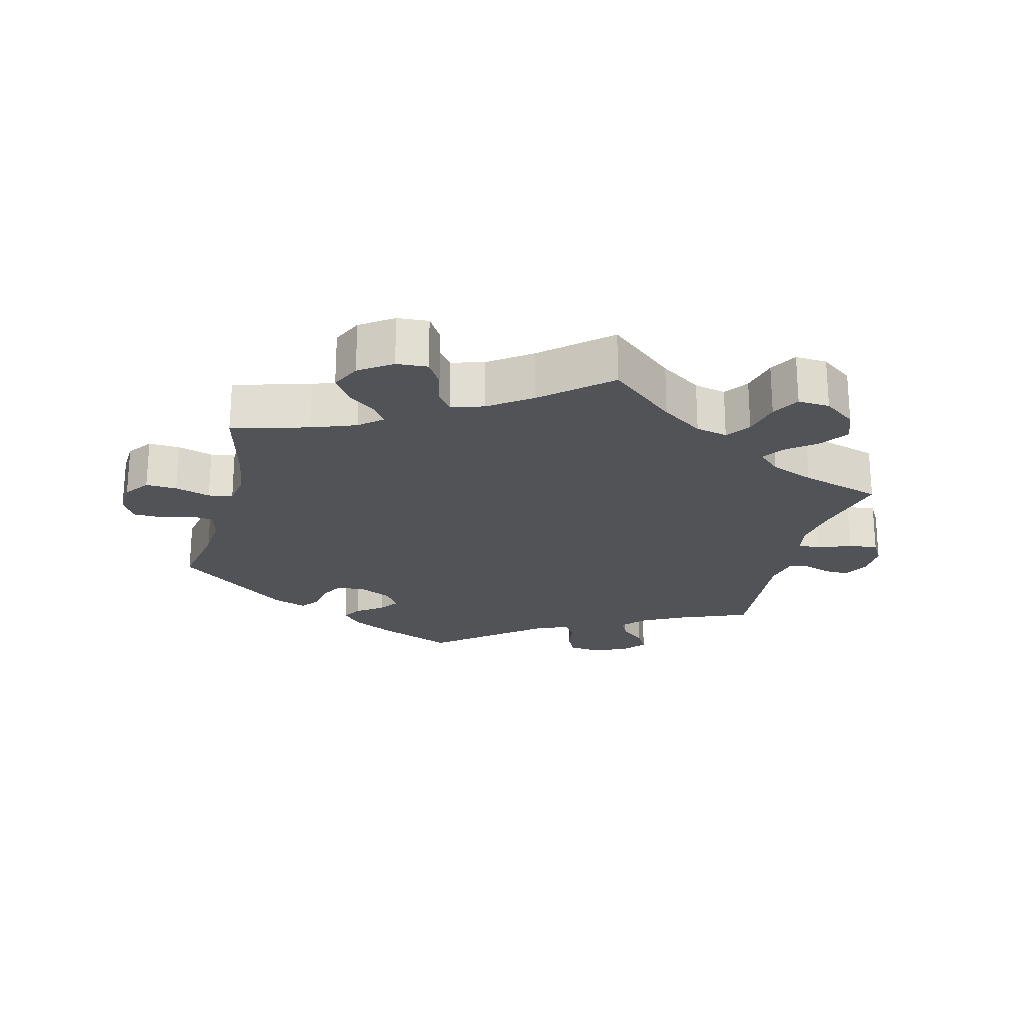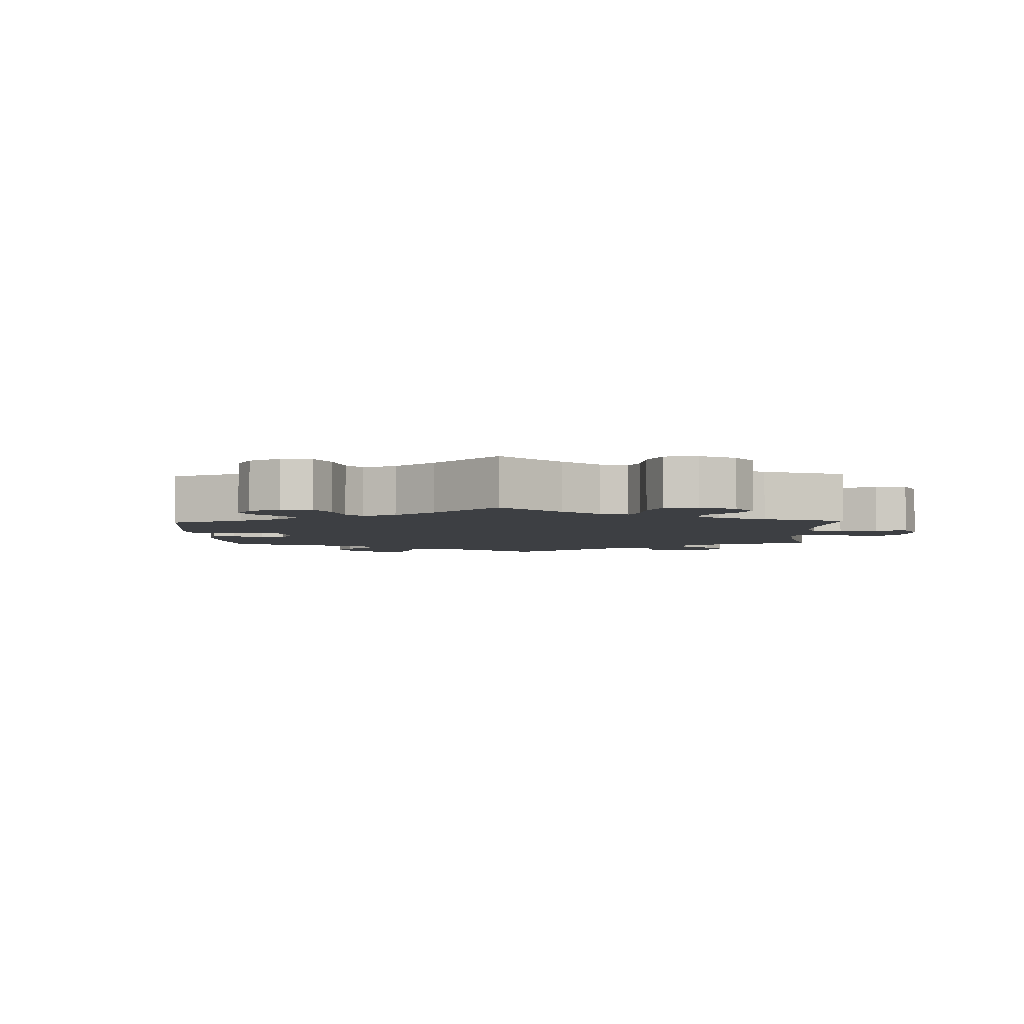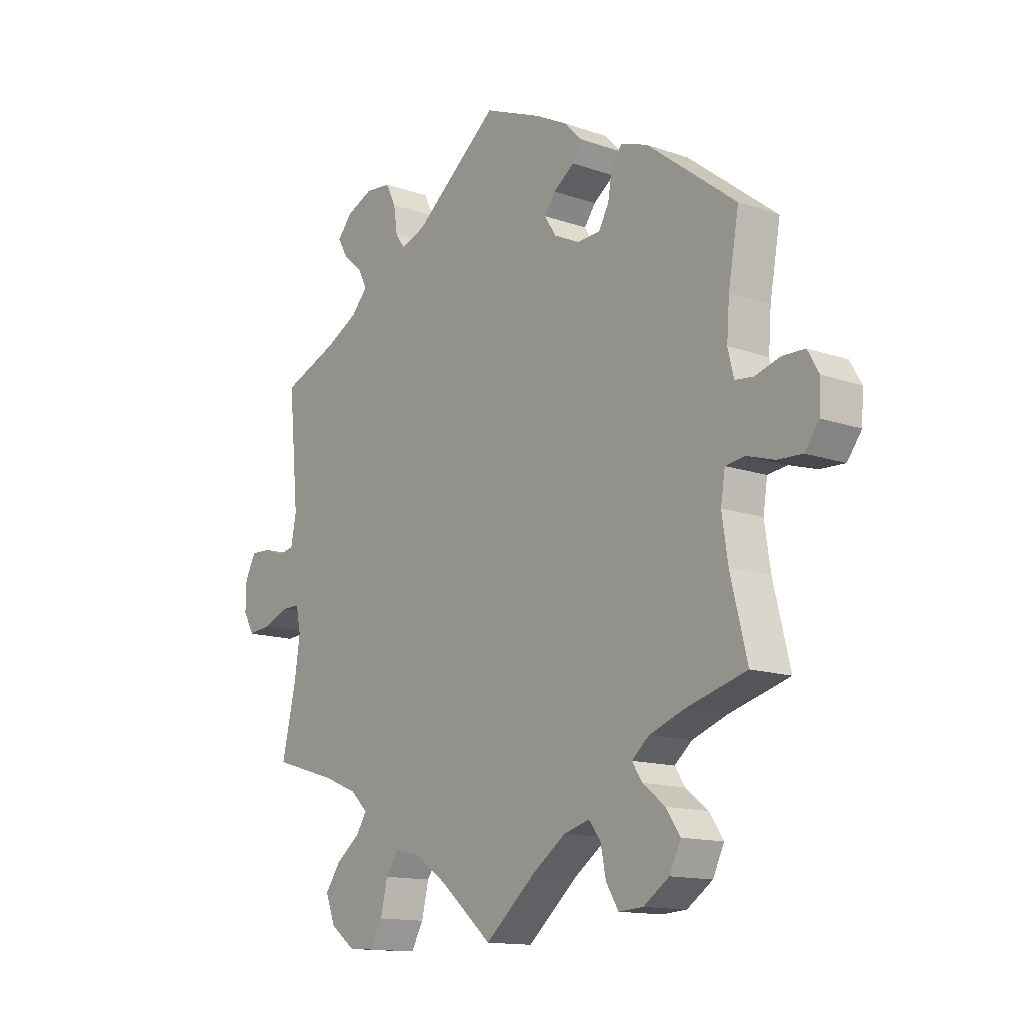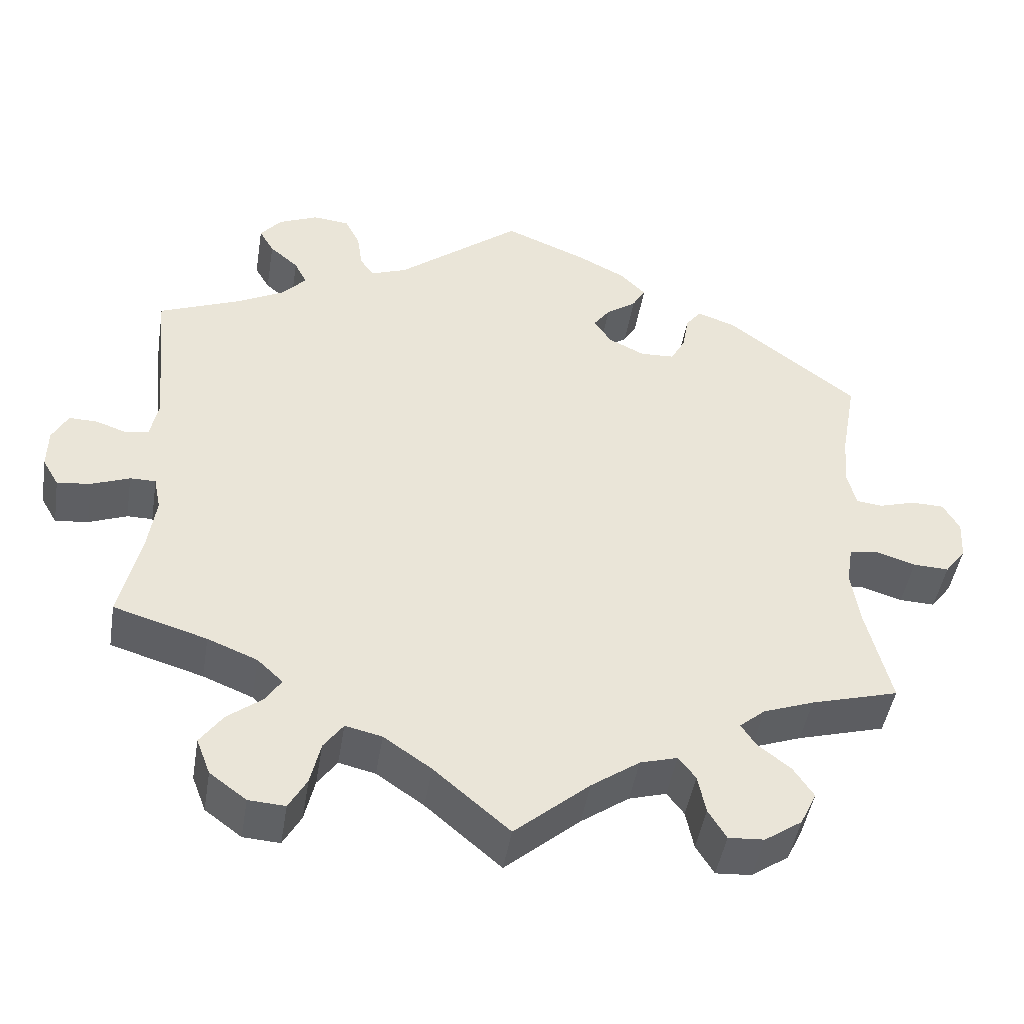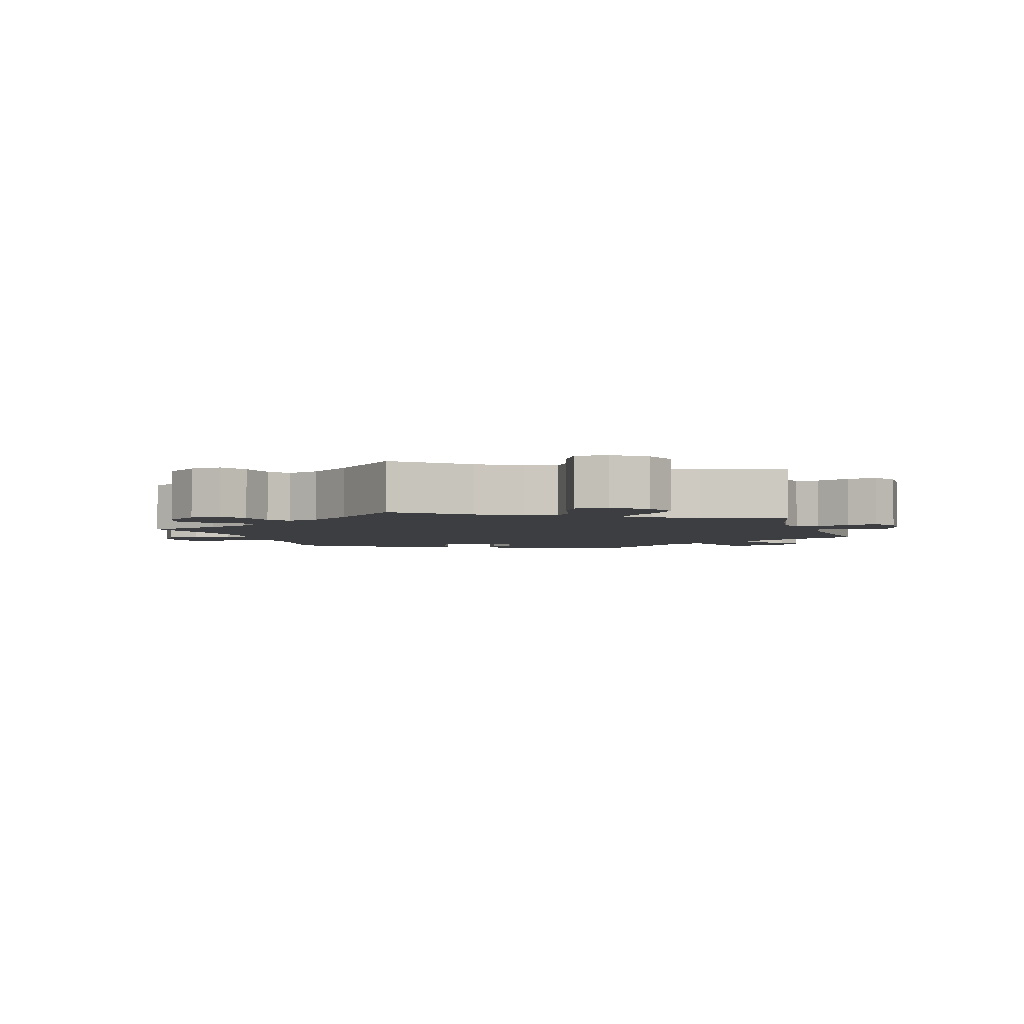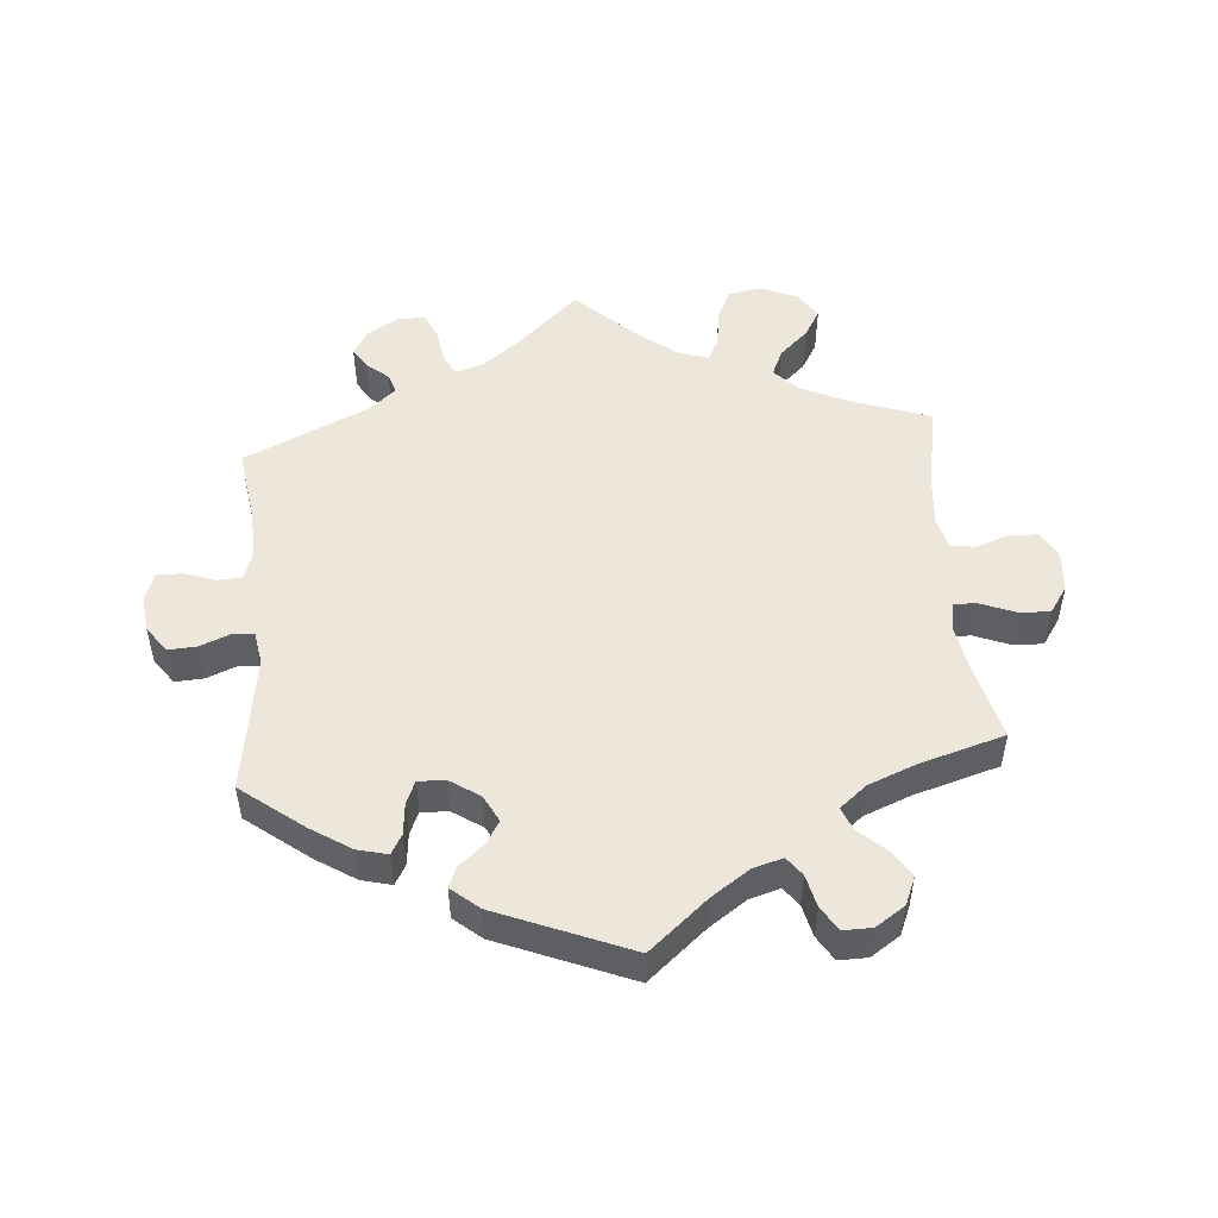
<metadata>
{"format":"obj","ext":"obj","renderer":"f3d","projection":"perspective","resolution":1024,"background":"white","views":[{"elev":-22.5,"azim":165.9,"up":"+Y"},{"elev":-4.1,"azim":122.1,"up":"+Y"},{"elev":-13.7,"azim":52.1,"up":"+Z"},{"elev":-46.0,"azim":-9.2,"up":"+Z"},{"elev":-3.6,"azim":-162.1,"up":"+Y"},{"elev":50.5,"azim":55.2,"up":"+Y"}]}
</metadata>
<code>
v 0.387 0.07 -0.321
v 0.322 0.07 -0.345
v 0.289 0.07 -0.373
v 0.308 0.07 -0.402
v 0.35 0.07 -0.435
v 0.376 0.07 -0.474
v 0.355 0.07 -0.518
v 0.307 0.07 -0.551
v 0.261 0.07 -0.554
v 0.238 0.07 -0.516
v 0.228 0.07 -0.466
v 0.206 0.07 -0.437
v 0.158 0.07 -0.451
v 0.096 0.07 -0.495
v 0 0.07 -0.578
v -0.097 0.07 -0.495
v -0.158 0.07 -0.453
v -0.205 0.07 -0.442
v -0.23 0.07 -0.477
v -0.243 0.07 -0.533
v -0.266 0.07 -0.574
v -0.313 0.07 -0.571
v -0.36 0.07 -0.536
v -0.378 0.07 -0.489
v -0.349 0.07 -0.448
v -0.304 0.07 -0.413
v -0.284 0.07 -0.382
v -0.317 0.07 -0.351
v -0.381 0.07 -0.325
v -0.501 0.07 -0.289
v -0.474 0.07 -0.171
v -0.464 0.07 -0.101
v -0.473 0.07 -0.057
v -0.506 0.07 -0.057
v -0.555 0.07 -0.076
v -0.598 0.07 -0.081
v -0.619 0.07 -0.045
v -0.618 0.07 0.007
v -0.598 0.07 0.045
v -0.561 0.07 0.044
v -0.522 0.07 0.03
v -0.492 0.07 0.036
v -0.482 0.07 0.087
v -0.501 0.07 0.289
v -0.396 0.07 0.331
v -0.335 0.07 0.363
v -0.304 0.07 0.397
v -0.32 0.07 0.429
v -0.357 0.07 0.461
v -0.376 0.07 0.494
v -0.349 0.07 0.527
v -0.298 0.07 0.549
v -0.251 0.07 0.544
v -0.232 0.07 0.506
v -0.225 0.07 0.458
v -0.207 0.07 0.433
v -0.161 0.07 0.45
v -0.001 0.07 0.578
v 0.106 0.07 0.534
v 0.168 0.07 0.502
v 0.2 0.07 0.469
v 0.183 0.07 0.44
v 0.144 0.07 0.412
v 0.123 0.07 0.383
v 0.145 0.07 0.349
v 0.192 0.07 0.326
v 0.236 0.07 0.328
v 0.255 0.07 0.363
v 0.263 0.07 0.41
v 0.283 0.07 0.436
v 0.333 0.07 0.418
v 0.5 0.07 0.289
v 0.48 0.07 0.178
v 0.475 0.07 0.111
v 0.486 0.07 0.066
v 0.52 0.07 0.062
v 0.567 0.07 0.076
v 0.609 0.07 0.075
v 0.63 0.07 0.038
v 0.627 0.07 -0.014
v 0.6 0.07 -0.05
v 0.554 0.07 -0.048
v 0.502 0.07 -0.032
v 0.466 0.07 -0.037
v 0.458 0.07 -0.088
v 0.469 0.07 -0.162
v 0.5 0.07 -0.289
v 0.387 0 -0.321
v 0.322 0 -0.345
v 0.289 0 -0.373
v 0.308 0 -0.402
v 0.35 0 -0.435
v 0.376 0 -0.474
v 0.355 0 -0.518
v 0.307 0 -0.551
v 0.261 0 -0.554
v 0.238 0 -0.516
v 0.228 0 -0.466
v 0.206 0 -0.437
v 0.158 0 -0.451
v 0.096 0 -0.495
v 0 0 -0.578
v -0.097 0 -0.495
v -0.158 0 -0.453
v -0.205 0 -0.442
v -0.23 0 -0.477
v -0.243 0 -0.533
v -0.266 0 -0.574
v -0.313 0 -0.571
v -0.36 0 -0.536
v -0.378 0 -0.489
v -0.349 0 -0.448
v -0.304 0 -0.413
v -0.284 0 -0.382
v -0.317 0 -0.351
v -0.381 0 -0.325
v -0.501 0 -0.289
v -0.474 0 -0.171
v -0.464 0 -0.101
v -0.473 0 -0.057
v -0.506 0 -0.057
v -0.555 0 -0.076
v -0.598 0 -0.081
v -0.619 0 -0.045
v -0.618 0 0.007
v -0.598 0 0.045
v -0.561 0 0.044
v -0.522 0 0.03
v -0.492 0 0.036
v -0.482 0 0.087
v -0.501 0 0.289
v -0.396 0 0.331
v -0.335 0 0.363
v -0.304 0 0.397
v -0.32 0 0.429
v -0.357 0 0.461
v -0.376 0 0.494
v -0.349 0 0.527
v -0.298 0 0.549
v -0.251 0 0.544
v -0.232 0 0.506
v -0.225 0 0.458
v -0.207 0 0.433
v -0.161 0 0.45
v -0.001 0 0.578
v 0.106 0 0.534
v 0.168 0 0.502
v 0.2 0 0.469
v 0.183 0 0.44
v 0.144 0 0.412
v 0.123 0 0.383
v 0.145 0 0.349
v 0.192 0 0.326
v 0.236 0 0.328
v 0.255 0 0.363
v 0.263 0 0.41
v 0.283 0 0.436
v 0.333 0 0.418
v 0.5 0 0.289
v 0.48 0 0.178
v 0.475 0 0.111
v 0.486 0 0.066
v 0.52 0 0.062
v 0.567 0 0.076
v 0.609 0 0.075
v 0.63 0 0.038
v 0.627 0 -0.014
v 0.6 0 -0.05
v 0.554 0 -0.048
v 0.502 0 -0.032
v 0.466 0 -0.037
v 0.458 0 -0.088
v 0.469 0 -0.162
v 0.5 0 -0.289
f 86 87 1
f 85 86 1 2
f 84 85 2 3
f 80 81 82 83
f 80 83 84
f 79 80 84
f 76 77 78 79
f 75 76 79 84
f 74 75 84 3
f 70 71 72 73
f 68 69 70 73
f 67 68 73 74
f 66 67 74 3
f 60 61 62 63
f 60 63 64
f 57 58 59 60
f 56 57 60 64
f 52 53 54 55
f 52 55 56
f 51 52 56
f 48 49 50 51
f 47 48 51 56
f 46 47 56 64
f 43 44 45
f 42 43 45 46
f 38 39 40 41
f 38 41 42
f 37 38 42
f 34 35 36 37
f 33 34 37 42
f 32 33 42 46
f 29 30 31
f 28 29 31 32
f 27 28 32 46
f 23 24 25 26
f 23 26 27
f 22 23 27
f 19 20 21 22
f 18 19 22 27
f 17 18 27 46
f 14 15 16
f 13 14 16 17
f 12 13 17 46
f 8 9 10 11
f 4 5 6 7
f 3 4 7 8
f 65 66 3 8
f 12 46 64 65
f 8 11 12 65
f 88 174 173
f 89 88 173 172
f 90 89 172 171
f 170 169 168 167
f 171 170 167
f 171 167 166
f 166 165 164 163
f 171 166 163 162
f 90 171 162 161
f 160 159 158 157
f 160 157 156 155
f 161 160 155 154
f 90 161 154 153
f 150 149 148 147
f 151 150 147
f 147 146 145 144
f 151 147 144 143
f 142 141 140 139
f 143 142 139
f 143 139 138
f 138 137 136 135
f 143 138 135 134
f 151 143 134 133
f 132 131 130
f 133 132 130 129
f 128 127 126 125
f 129 128 125
f 129 125 124
f 124 123 122 121
f 129 124 121 120
f 133 129 120 119
f 118 117 116
f 119 118 116 115
f 133 119 115 114
f 113 112 111 110
f 114 113 110
f 114 110 109
f 109 108 107 106
f 114 109 106 105
f 133 114 105 104
f 103 102 101
f 104 103 101 100
f 133 104 100 99
f 98 97 96 95
f 94 93 92 91
f 95 94 91 90
f 95 90 153 152
f 152 151 133 99
f 152 99 98 95
f 1 88 89 2
f 2 89 90 3
f 3 90 91 4
f 4 91 92 5
f 5 92 93 6
f 6 93 94 7
f 7 94 95 8
f 8 95 96 9
f 9 96 97 10
f 10 97 98 11
f 11 98 99 12
f 12 99 100 13
f 13 100 101 14
f 14 101 102 15
f 15 102 103 16
f 16 103 104 17
f 17 104 105 18
f 18 105 106 19
f 19 106 107 20
f 20 107 108 21
f 21 108 109 22
f 22 109 110 23
f 23 110 111 24
f 24 111 112 25
f 25 112 113 26
f 26 113 114 27
f 27 114 115 28
f 28 115 116 29
f 29 116 117 30
f 30 117 118 31
f 31 118 119 32
f 32 119 120 33
f 33 120 121 34
f 34 121 122 35
f 35 122 123 36
f 36 123 124 37
f 37 124 125 38
f 38 125 126 39
f 39 126 127 40
f 40 127 128 41
f 41 128 129 42
f 42 129 130 43
f 43 130 131 44
f 44 131 132 45
f 45 132 133 46
f 46 133 134 47
f 47 134 135 48
f 48 135 136 49
f 49 136 137 50
f 50 137 138 51
f 51 138 139 52
f 52 139 140 53
f 53 140 141 54
f 54 141 142 55
f 55 142 143 56
f 56 143 144 57
f 57 144 145 58
f 58 145 146 59
f 59 146 147 60
f 60 147 148 61
f 61 148 149 62
f 62 149 150 63
f 63 150 151 64
f 64 151 152 65
f 65 152 153 66
f 66 153 154 67
f 67 154 155 68
f 68 155 156 69
f 69 156 157 70
f 70 157 158 71
f 71 158 159 72
f 72 159 160 73
f 73 160 161 74
f 74 161 162 75
f 75 162 163 76
f 76 163 164 77
f 77 164 165 78
f 78 165 166 79
f 79 166 167 80
f 80 167 168 81
f 81 168 169 82
f 82 169 170 83
f 83 170 171 84
f 84 171 172 85
f 85 172 173 86
f 86 173 174 87
f 87 174 88 1

</code>
